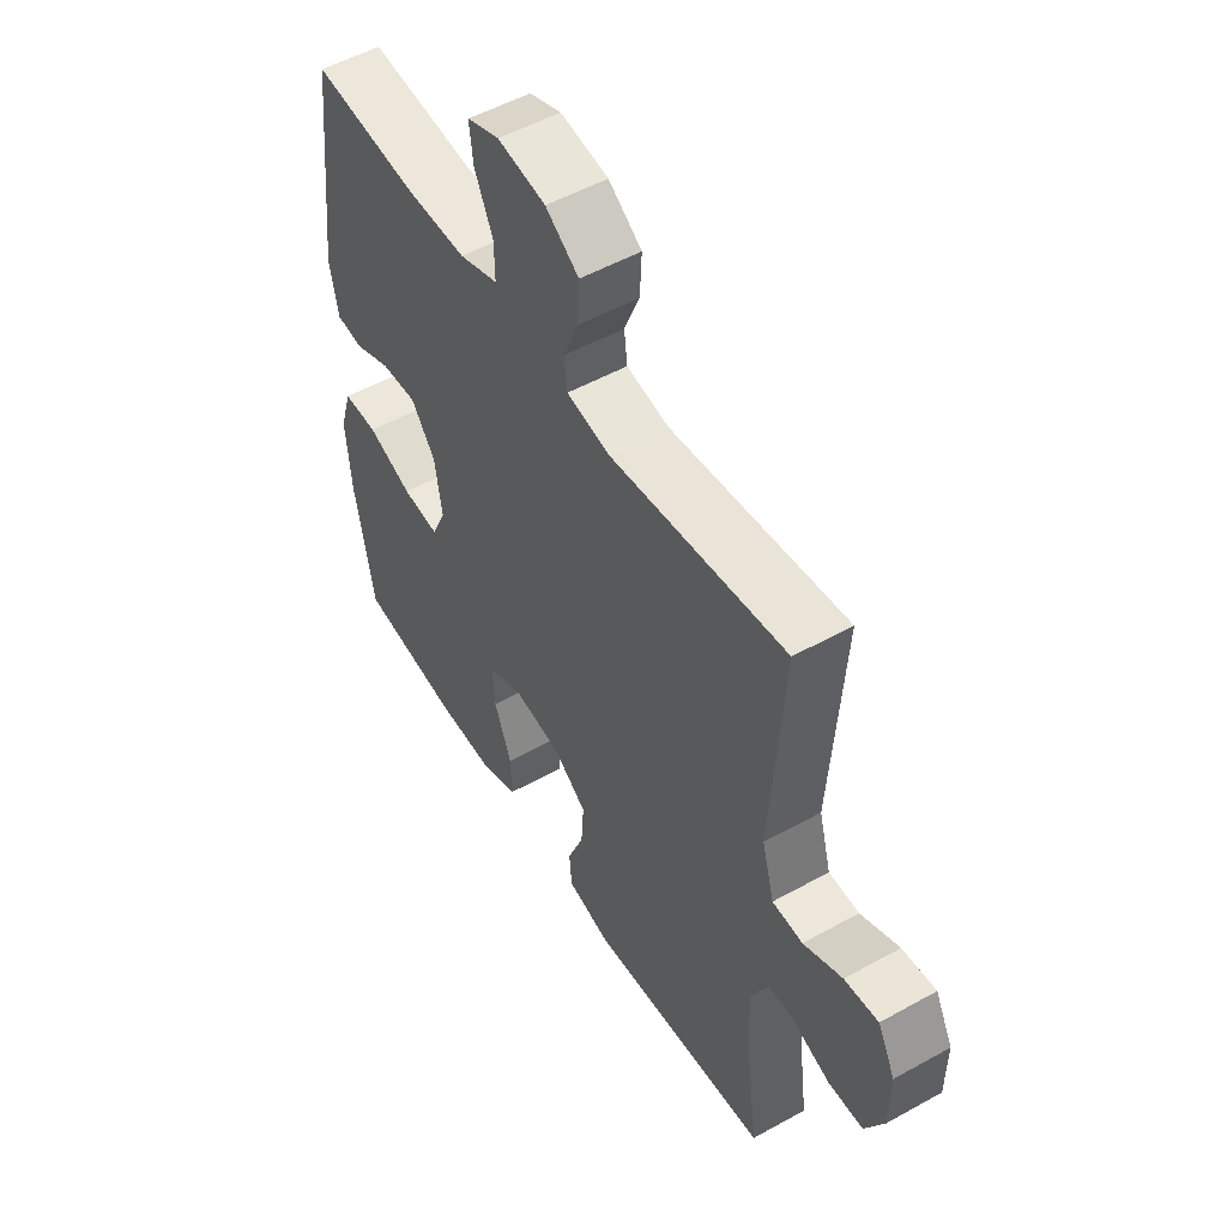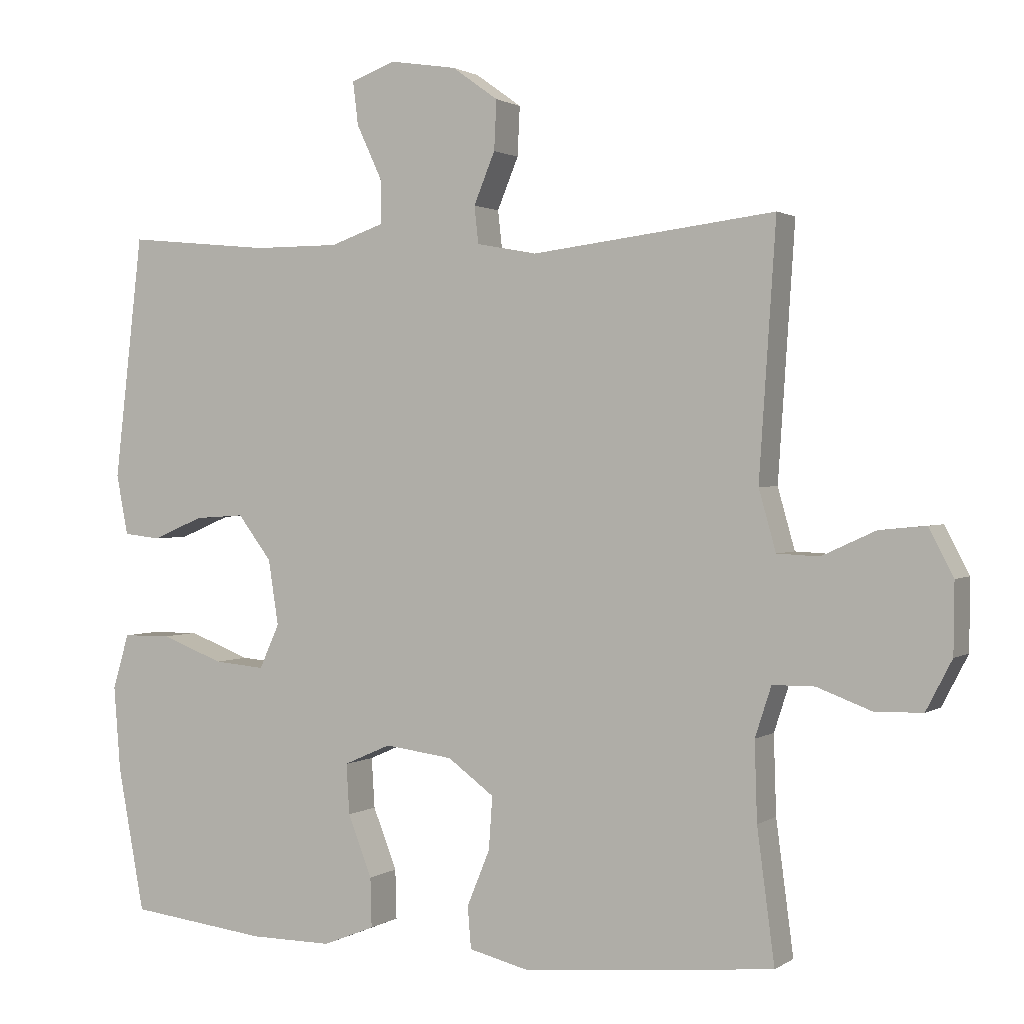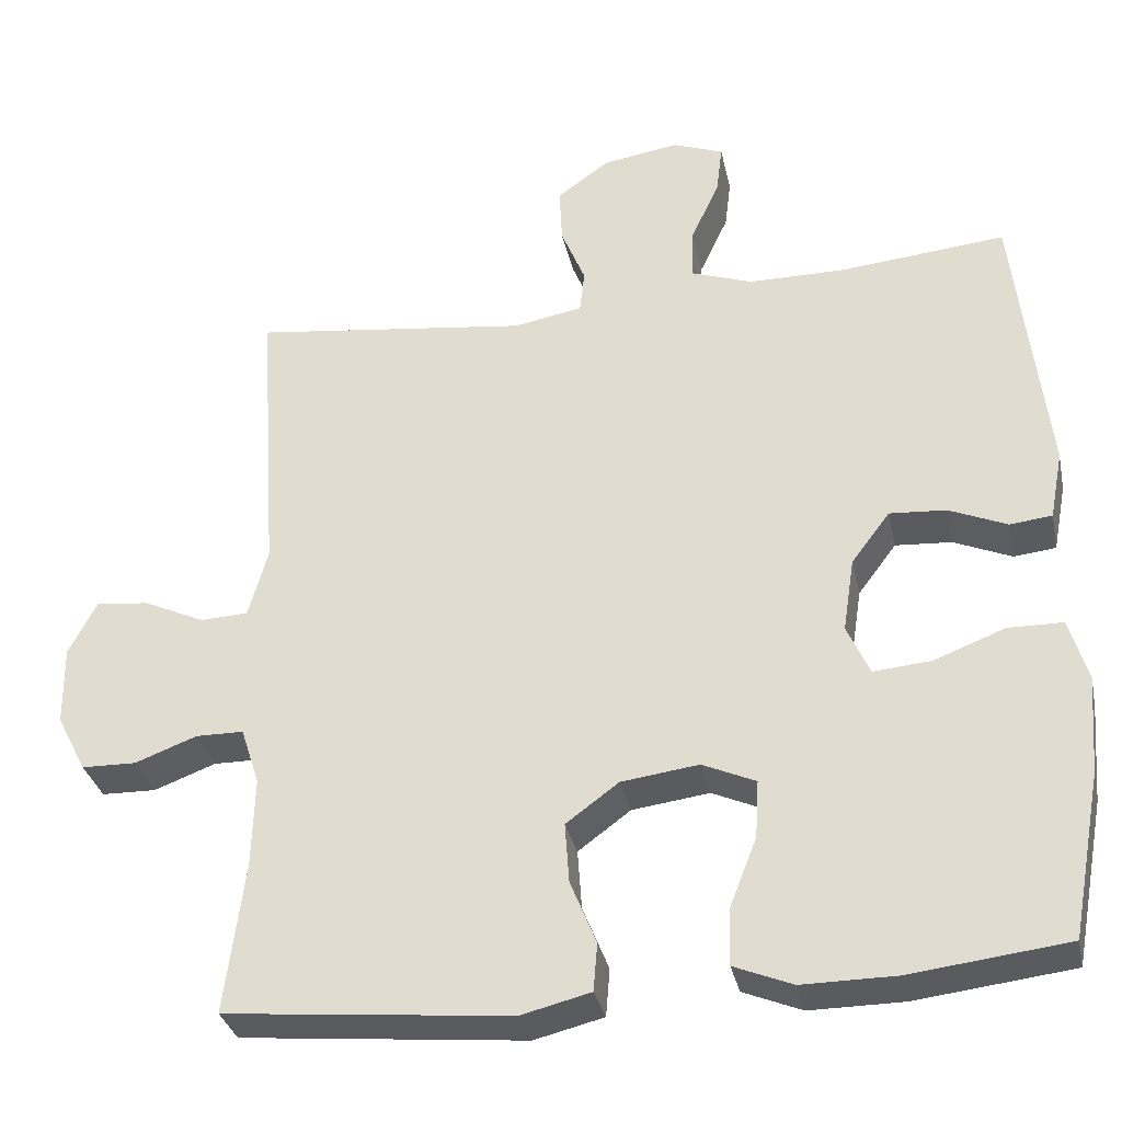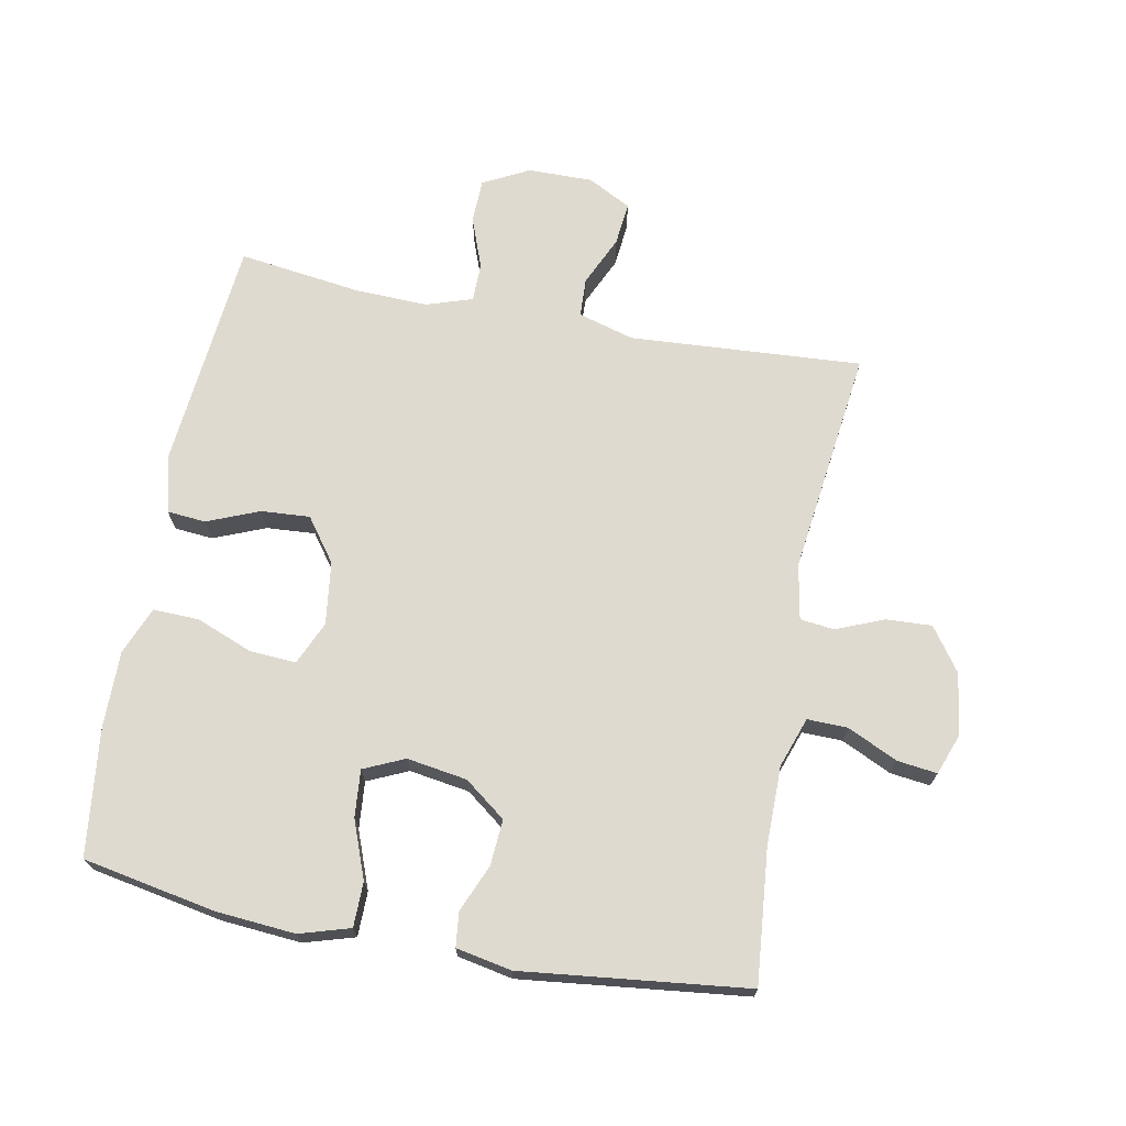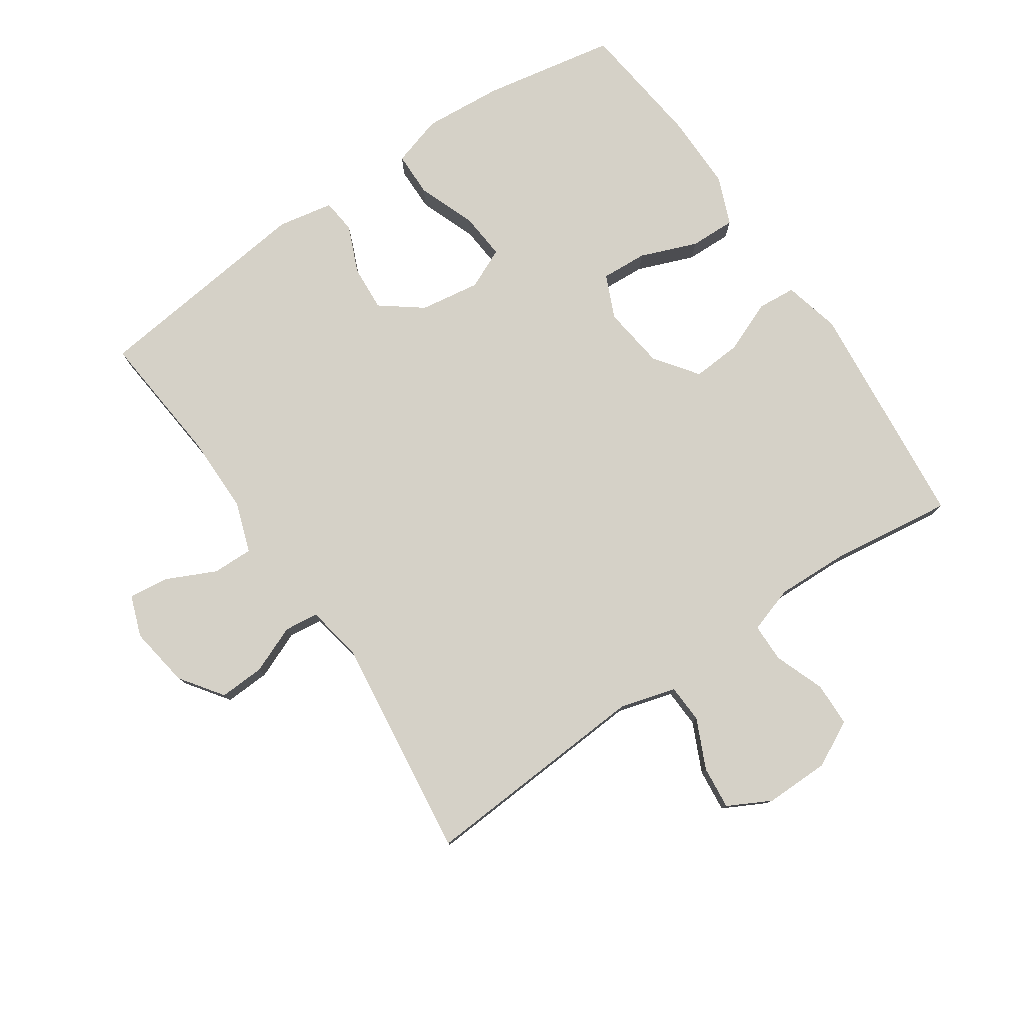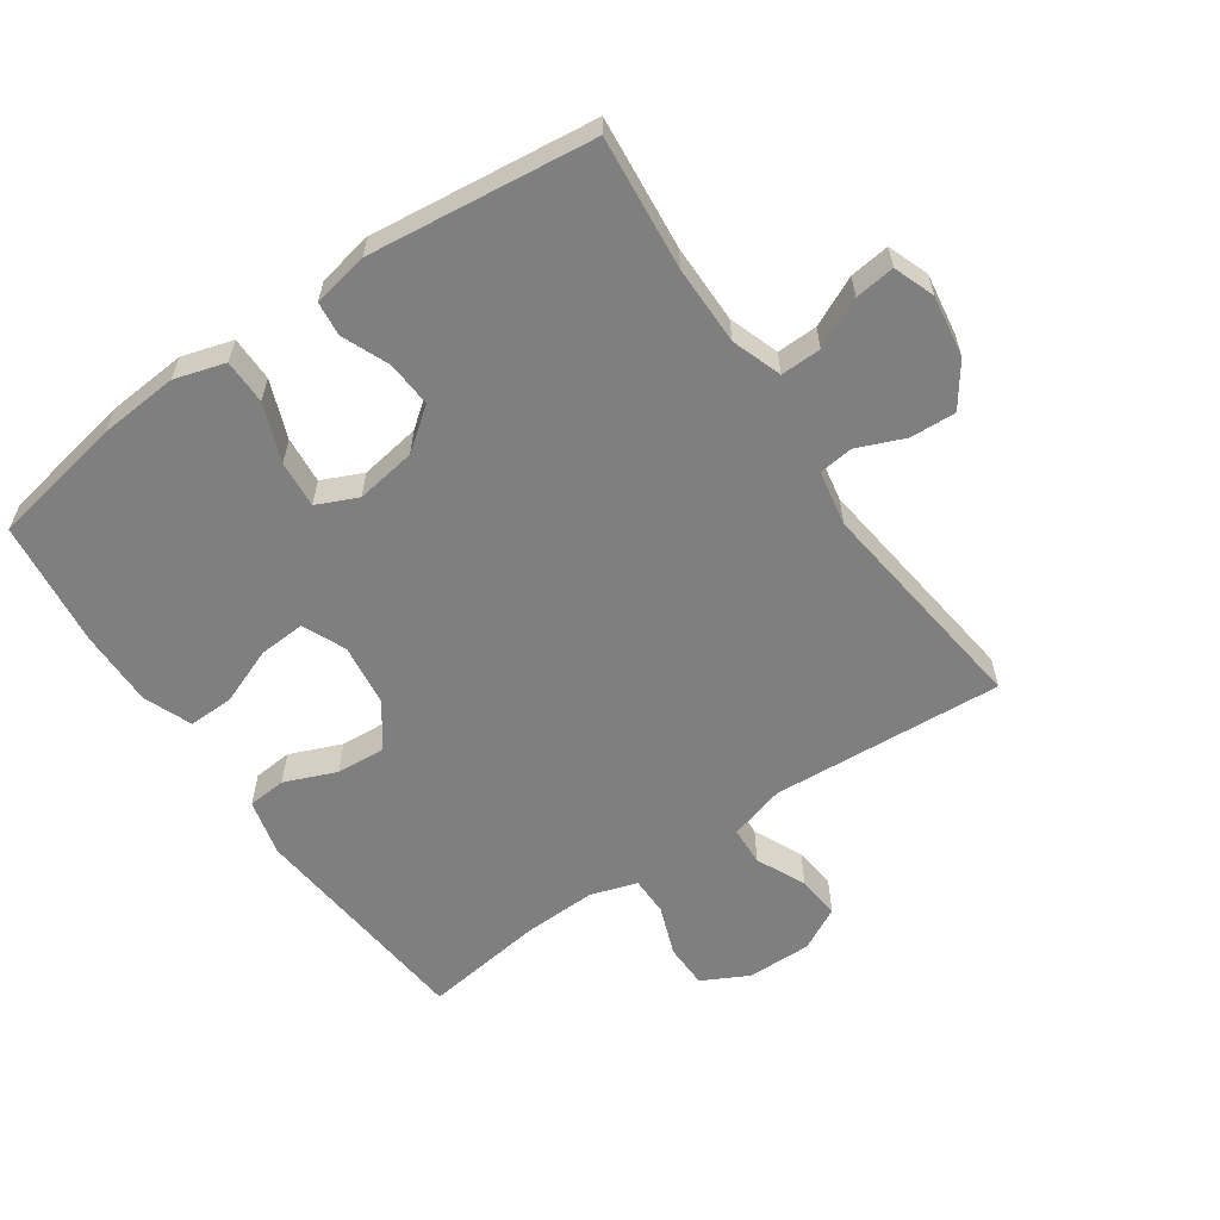
<metadata>
{"format":"obj","ext":"obj","renderer":"f3d","projection":"perspective","resolution":1024,"background":"white","views":[{"elev":52.1,"azim":59.0,"up":"+Z"},{"elev":1.4,"azim":25.7,"up":"+Z"},{"elev":-32.3,"azim":-168.1,"up":"+Z"},{"elev":70.6,"azim":-79.1,"up":"+Y"},{"elev":78.9,"azim":55.8,"up":"+Y"},{"elev":-59.9,"azim":-55.4,"up":"+Y"}]}
</metadata>
<code>
o path6214
v -0.3276 0.0375 -0.5507
v -0.2093 0.0375 -0.5515
v -0.1347 0.0375 -0.5215
v -0.1365 0.0375 -0.45
v -0.171 0.0375 -0.3614
v -0.1754 0.0375 -0.2889
v -0.1077 0.0375 -0.259
v -0.009266 0.0375 -0.2719
v 0.0577 0.0375 -0.3213
v 0.05238 0.0375 -0.3975
v 0.0193 0.0375 -0.4785
v 0.02433 0.0375 -0.539
v 0.1129 0.0375 -0.5609
v 0.4745 0.0375 -0.5267
v 0.4493 0.0375 -0.3354
v 0.4457 0.0375 -0.2218
v 0.4692 0.0375 -0.1493
v 0.5299 0.0375 -0.1489
v 0.6084 0.0375 -0.1783
v 0.6775 0.0375 -0.1769
v 0.7149 0.0375 -0.1046
v 0.716 0.0375 -0.003536
v 0.6806 0.0375 0.06407
v 0.6131 0.0375 0.05737
v 0.5357 0.0375 0.0219
v 0.4749 0.0375 0.02483
v 0.4503 0.0375 0.1125
v 0.4745 0.0375 0.475
v 0.1229 0.0375 0.4318
v 0.03632 0.0375 0.448
v 0.03026 0.0375 0.5015
v 0.06086 0.0375 0.5758
v 0.06435 0.0375 0.6471
v -0.002163 0.0375 0.6948
v -0.09827 0.0375 0.7098
v -0.1627 0.0375 0.686
v -0.1551 0.0375 0.6234
v -0.1186 0.0375 0.5456
v -0.1173 0.0375 0.4821
v -0.1955 0.0375 0.4549
v -0.3191 0.0375 0.4549
v -0.5275 0.0375 0.475
v -0.5685 0.0375 0.1228
v -0.5519 0.0375 0.03596
v -0.4986 0.0375 0.02997
v -0.4247 0.0375 0.06111
v -0.353 0.0375 0.06588
v -0.3042 0.0375 0.001419
v -0.2897 0.0375 -0.09273
v -0.3185 0.0375 -0.1564
v -0.3921 0.0375 -0.1499
v -0.482 0.0375 -0.1155
v -0.5519 0.0375 -0.1162
v -0.5756 0.0375 -0.1952
v -0.5659 0.0375 -0.3189
v -0.5275 0.0375 -0.5267
v -0.3276 -0.0375 -0.5507
v -0.2093 -0.0375 -0.5515
v -0.1347 -0.0375 -0.5215
v -0.1365 -0.0375 -0.45
v -0.171 -0.0375 -0.3614
v -0.1754 -0.0375 -0.2889
v -0.1077 -0.0375 -0.259
v -0.009266 -0.0375 -0.2719
v 0.0577 -0.0375 -0.3213
v 0.05238 -0.0375 -0.3975
v 0.0193 -0.0375 -0.4785
v 0.02433 -0.0375 -0.539
v 0.1129 -0.0375 -0.5609
v 0.4745 -0.0375 -0.5267
v 0.4493 -0.0375 -0.3354
v 0.4457 -0.0375 -0.2218
v 0.4692 -0.0375 -0.1493
v 0.5299 -0.0375 -0.1489
v 0.6084 -0.0375 -0.1783
v 0.6775 -0.0375 -0.1769
v 0.7149 -0.0375 -0.1046
v 0.716 -0.0375 -0.003536
v 0.6806 -0.0375 0.06407
v 0.6131 -0.0375 0.05737
v 0.5357 -0.0375 0.0219
v 0.4749 -0.0375 0.02483
v 0.4503 -0.0375 0.1125
v 0.4745 -0.0375 0.475
v 0.1229 -0.0375 0.4318
v 0.03632 -0.0375 0.448
v 0.03026 -0.0375 0.5015
v 0.06086 -0.0375 0.5758
v 0.06435 -0.0375 0.6471
v -0.002163 -0.0375 0.6948
v -0.09827 -0.0375 0.7098
v -0.1627 -0.0375 0.686
v -0.1551 -0.0375 0.6234
v -0.1186 -0.0375 0.5456
v -0.1173 -0.0375 0.4821
v -0.1955 -0.0375 0.4549
v -0.3191 -0.0375 0.4549
v -0.5275 -0.0375 0.475
v -0.5685 -0.0375 0.1228
v -0.5519 -0.0375 0.03596
v -0.4986 -0.0375 0.02997
v -0.4247 -0.0375 0.06111
v -0.353 -0.0375 0.06588
v -0.3042 -0.0375 0.001419
v -0.2897 -0.0375 -0.09273
v -0.3185 -0.0375 -0.1564
v -0.3921 -0.0375 -0.1499
v -0.482 -0.0375 -0.1155
v -0.5519 -0.0375 -0.1162
v -0.5756 -0.0375 -0.1952
v -0.5659 -0.0375 -0.3189
v -0.5275 -0.0375 -0.5267
v 0.02433 0.0375 -0.539
v 0.02433 0.0375 -0.539
v 0.1129 0.0375 -0.5609
v -0.3276 0.0375 -0.5507
v -0.2093 0.0375 -0.5515
v -0.1347 0.0375 -0.5215
v -0.1347 0.0375 -0.5215
v 0.0193 0.0375 -0.4785
v 0.4745 0.0375 -0.5267
v 0.4745 0.0375 -0.5267
v -0.5275 0.0375 -0.5267
v -0.5275 0.0375 -0.5267
v -0.1365 0.0375 -0.45
v 0.05238 0.0375 -0.3975
v -0.171 0.0375 -0.3614
v 0.4493 0.0375 -0.3354
v -0.5659 0.0375 -0.3189
v 0.0577 0.0375 -0.3213
v -0.1754 0.0375 -0.2889
v -0.1754 0.0375 -0.2889
v 0.4457 0.0375 -0.2218
v -0.009266 0.0375 -0.2719
v -0.5756 0.0375 -0.1952
v -0.1077 0.0375 -0.259
v 0.4692 0.0375 -0.1493
v 0.4692 0.0375 -0.1493
v -0.5519 0.0375 -0.1162
v -0.5519 0.0375 -0.1162
v -0.3185 0.0375 -0.1564
v -0.3185 0.0375 -0.1564
v -0.3921 0.0375 -0.1499
v 0.5299 0.0375 -0.1489
v 0.6084 0.0375 -0.1783
v 0.6775 0.0375 -0.1769
v 0.6775 0.0375 -0.1769
v 0.7149 0.0375 -0.1046
v -0.2897 0.0375 -0.09273
v -0.482 0.0375 -0.1155
v 0.716 0.0375 -0.003536
v -0.3042 0.0375 0.001419
v 0.6806 0.0375 0.06407
v 0.6806 0.0375 0.06407
v -0.353 0.0375 0.06588
v 0.5357 0.0375 0.0219
v 0.4749 0.0375 0.02483
v 0.4749 0.0375 0.02483
v 0.6131 0.0375 0.05737
v 0.4503 0.0375 0.1125
v -0.5519 0.0375 0.03596
v -0.5519 0.0375 0.03596
v -0.4986 0.0375 0.02997
v -0.4247 0.0375 0.06111
v -0.5685 0.0375 0.1228
v -0.5275 0.0375 0.475
v -0.5275 0.0375 0.475
v 0.1229 0.0375 0.4318
v 0.03632 0.0375 0.448
v 0.03632 0.0375 0.448
v -0.1955 0.0375 0.4549
v -0.3191 0.0375 0.4549
v 0.03026 0.0375 0.5015
v 0.4745 0.0375 0.475
v 0.4745 0.0375 0.475
v -0.1173 0.0375 0.4821
v -0.1173 0.0375 0.4821
v -0.1186 0.0375 0.5456
v 0.06086 0.0375 0.5758
v -0.1551 0.0375 0.6234
v 0.06435 0.0375 0.6471
v -0.1627 0.0375 0.686
v -0.1627 0.0375 0.686
v -0.002163 0.0375 0.6948
v -0.09827 0.0375 0.7098
v 0.02433 -0.0375 -0.539
v 0.02433 -0.0375 -0.539
v 0.1129 -0.0375 -0.5609
v -0.3276 -0.0375 -0.5507
v -0.2093 -0.0375 -0.5515
v -0.1347 -0.0375 -0.5215
v -0.1347 -0.0375 -0.5215
v 0.0193 -0.0375 -0.4785
v 0.4745 -0.0375 -0.5267
v 0.4745 -0.0375 -0.5267
v -0.5275 -0.0375 -0.5267
v -0.5275 -0.0375 -0.5267
v -0.1365 -0.0375 -0.45
v 0.05238 -0.0375 -0.3975
v -0.171 -0.0375 -0.3614
v 0.4493 -0.0375 -0.3354
v -0.5659 -0.0375 -0.3189
v 0.0577 -0.0375 -0.3213
v -0.1754 -0.0375 -0.2889
v -0.1754 -0.0375 -0.2889
v 0.4457 -0.0375 -0.2218
v -0.009266 -0.0375 -0.2719
v -0.5756 -0.0375 -0.1952
v -0.1077 -0.0375 -0.259
v 0.4692 -0.0375 -0.1493
v 0.4692 -0.0375 -0.1493
v -0.5519 -0.0375 -0.1162
v -0.5519 -0.0375 -0.1162
v -0.3185 -0.0375 -0.1564
v -0.3185 -0.0375 -0.1564
v -0.3921 -0.0375 -0.1499
v 0.5299 -0.0375 -0.1489
v 0.6084 -0.0375 -0.1783
v 0.6775 -0.0375 -0.1769
v 0.6775 -0.0375 -0.1769
v 0.7149 -0.0375 -0.1046
v -0.2897 -0.0375 -0.09273
v -0.482 -0.0375 -0.1155
v 0.716 -0.0375 -0.003536
v -0.3042 -0.0375 0.001419
v 0.6806 -0.0375 0.06407
v 0.6806 -0.0375 0.06407
v -0.353 -0.0375 0.06588
v 0.5357 -0.0375 0.0219
v 0.4749 -0.0375 0.02483
v 0.4749 -0.0375 0.02483
v 0.6131 -0.0375 0.05737
v 0.4503 -0.0375 0.1125
v -0.5519 -0.0375 0.03596
v -0.5519 -0.0375 0.03596
v -0.4986 -0.0375 0.02997
v -0.4247 -0.0375 0.06111
v -0.5685 -0.0375 0.1228
v -0.5275 -0.0375 0.475
v -0.5275 -0.0375 0.475
v 0.1229 -0.0375 0.4318
v 0.03632 -0.0375 0.448
v 0.03632 -0.0375 0.448
v -0.1955 -0.0375 0.4549
v -0.3191 -0.0375 0.4549
v 0.03026 -0.0375 0.5015
v 0.4745 -0.0375 0.475
v 0.4745 -0.0375 0.475
v -0.1173 -0.0375 0.4821
v -0.1173 -0.0375 0.4821
v -0.1186 -0.0375 0.5456
v 0.06086 -0.0375 0.5758
v -0.1551 -0.0375 0.6234
v 0.06435 -0.0375 0.6471
v -0.1627 -0.0375 0.686
v -0.1627 -0.0375 0.686
v -0.002163 -0.0375 0.6948
v -0.09827 -0.0375 0.7098
f 216 202 214
f 251 257 253
f 242 225 241
f 244 228 225
f 190 200 189
f 245 237 228
f 212 208 223
f 245 228 244
f 257 251 252
f 242 244 225
f 236 238 234
f 230 210 217
f 221 218 219
f 252 251 246
f 189 202 196
f 214 204 222
f 229 221 232
f 225 209 207
f 241 233 247
f 201 203 199
f 206 203 201
f 207 203 210
f 200 214 202
f 189 200 202
f 230 217 229
f 244 242 249
f 191 198 190
f 214 200 204
f 232 221 224
f 217 218 229
f 238 237 245
f 230 207 210
f 200 190 198
f 188 193 186
f 201 199 188
f 199 193 188
f 241 207 233
f 225 207 241
f 233 207 230
f 222 209 225
f 237 238 236
f 222 204 209
f 210 203 206
f 238 245 239
f 201 188 194
f 223 208 216
f 202 216 208
f 258 253 257
f 254 257 252
f 255 253 258
f 246 249 242
f 221 229 218
f 251 249 246
f 232 224 226
f 114 13 69 187
f 1 2 58 57
f 2 119 192 58
f 11 12 68 67
f 13 122 195 69
f 124 1 57 197
f 3 4 60 59
f 10 11 67 66
f 4 5 61 60
f 14 15 71 70
f 55 56 112 111
f 9 10 66 65
f 5 132 205 61
f 15 16 72 71
f 8 9 65 64
f 54 55 111 110
f 6 7 63 62
f 7 8 64 63
f 16 138 211 72
f 140 54 110 213
f 142 51 107 215
f 18 19 75 74
f 19 147 220 75
f 20 21 77 76
f 49 50 106 105
f 52 53 109 108
f 51 52 108 107
f 17 18 74 73
f 21 22 78 77
f 48 49 105 104
f 22 154 227 78
f 47 48 104 103
f 25 158 231 81
f 24 25 81 80
f 23 24 80 79
f 26 27 83 82
f 162 45 101 235
f 45 46 102 101
f 43 44 100 99
f 46 47 103 102
f 167 43 99 240
f 29 170 243 85
f 40 41 97 96
f 30 31 87 86
f 175 29 85 248
f 27 28 84 83
f 177 40 96 250
f 41 42 98 97
f 38 39 95 94
f 31 32 88 87
f 37 38 94 93
f 32 33 89 88
f 183 37 93 256
f 33 34 90 89
f 35 36 92 91
f 34 35 91 90
f 143 141 129
f 178 180 184
f 169 168 152
f 171 152 155
f 117 116 127
f 172 155 164
f 139 150 135
f 172 171 155
f 184 179 178
f 169 152 171
f 163 161 165
f 157 144 137
f 148 146 145
f 179 173 178
f 116 123 129
f 141 149 131
f 156 159 148
f 152 134 136
f 168 174 160
f 128 126 130
f 133 128 130
f 134 137 130
f 127 129 141
f 116 129 127
f 157 156 144
f 171 176 169
f 118 117 125
f 141 131 127
f 159 151 148
f 144 156 145
f 165 172 164
f 157 137 134
f 127 125 117
f 115 113 120
f 128 115 126
f 126 115 120
f 168 160 134
f 152 168 134
f 160 157 134
f 149 152 136
f 164 163 165
f 149 136 131
f 137 133 130
f 165 166 172
f 128 121 115
f 150 143 135
f 129 135 143
f 185 184 180
f 181 179 184
f 182 185 180
f 173 169 176
f 148 145 156
f 178 173 176
f 159 153 151

</code>
